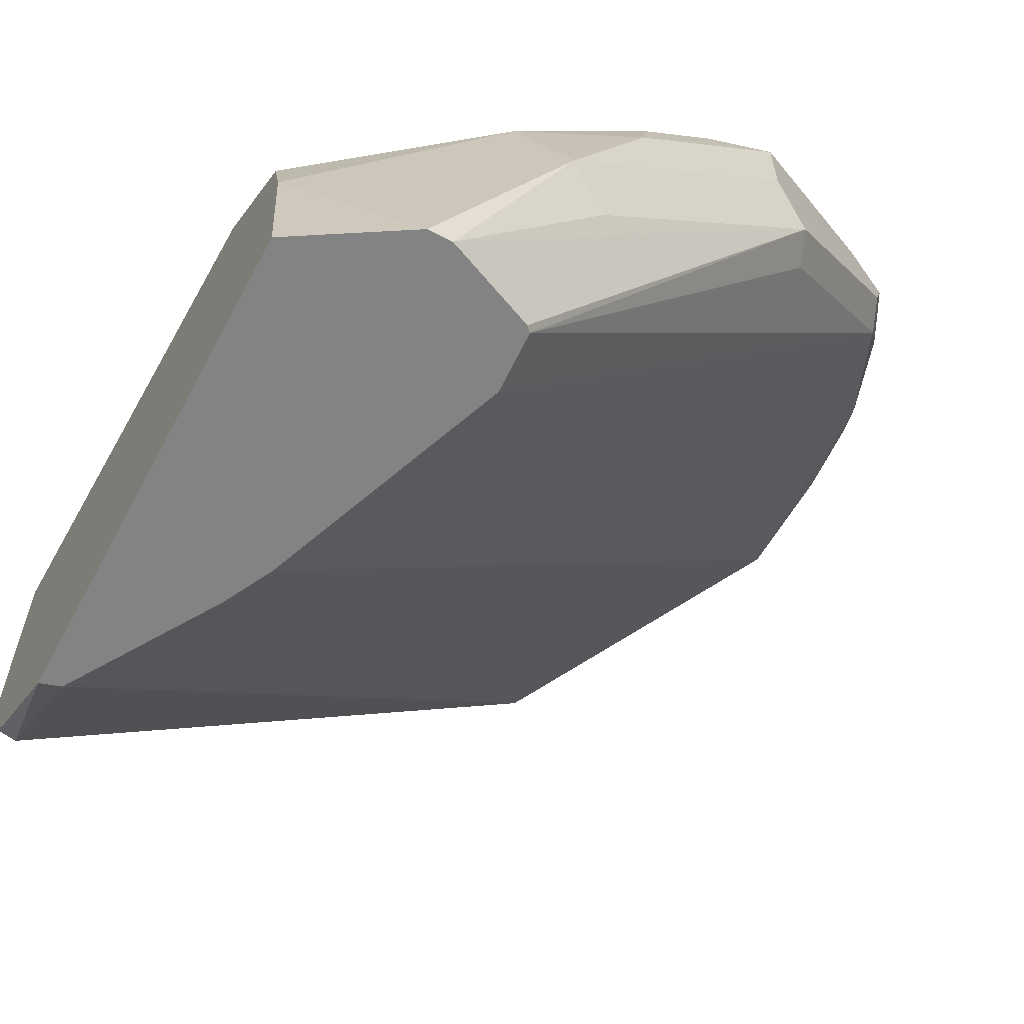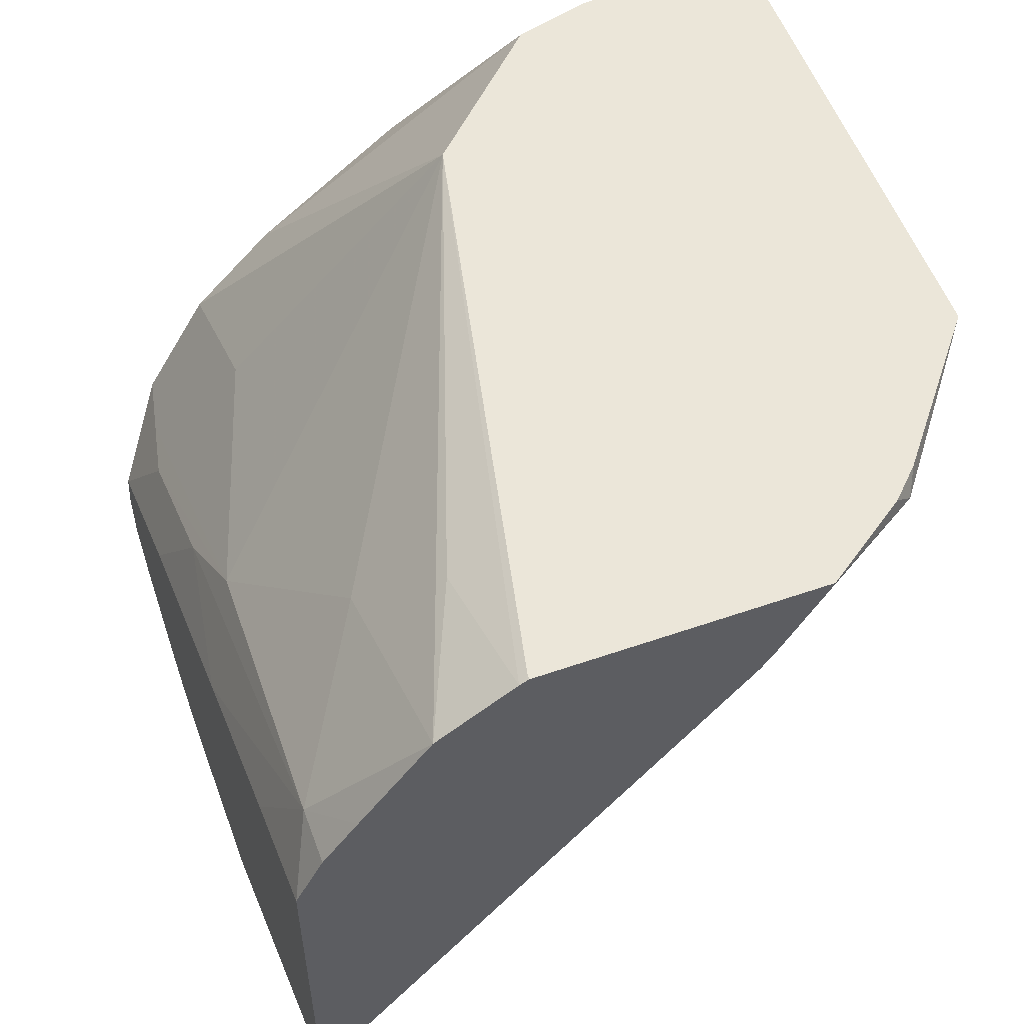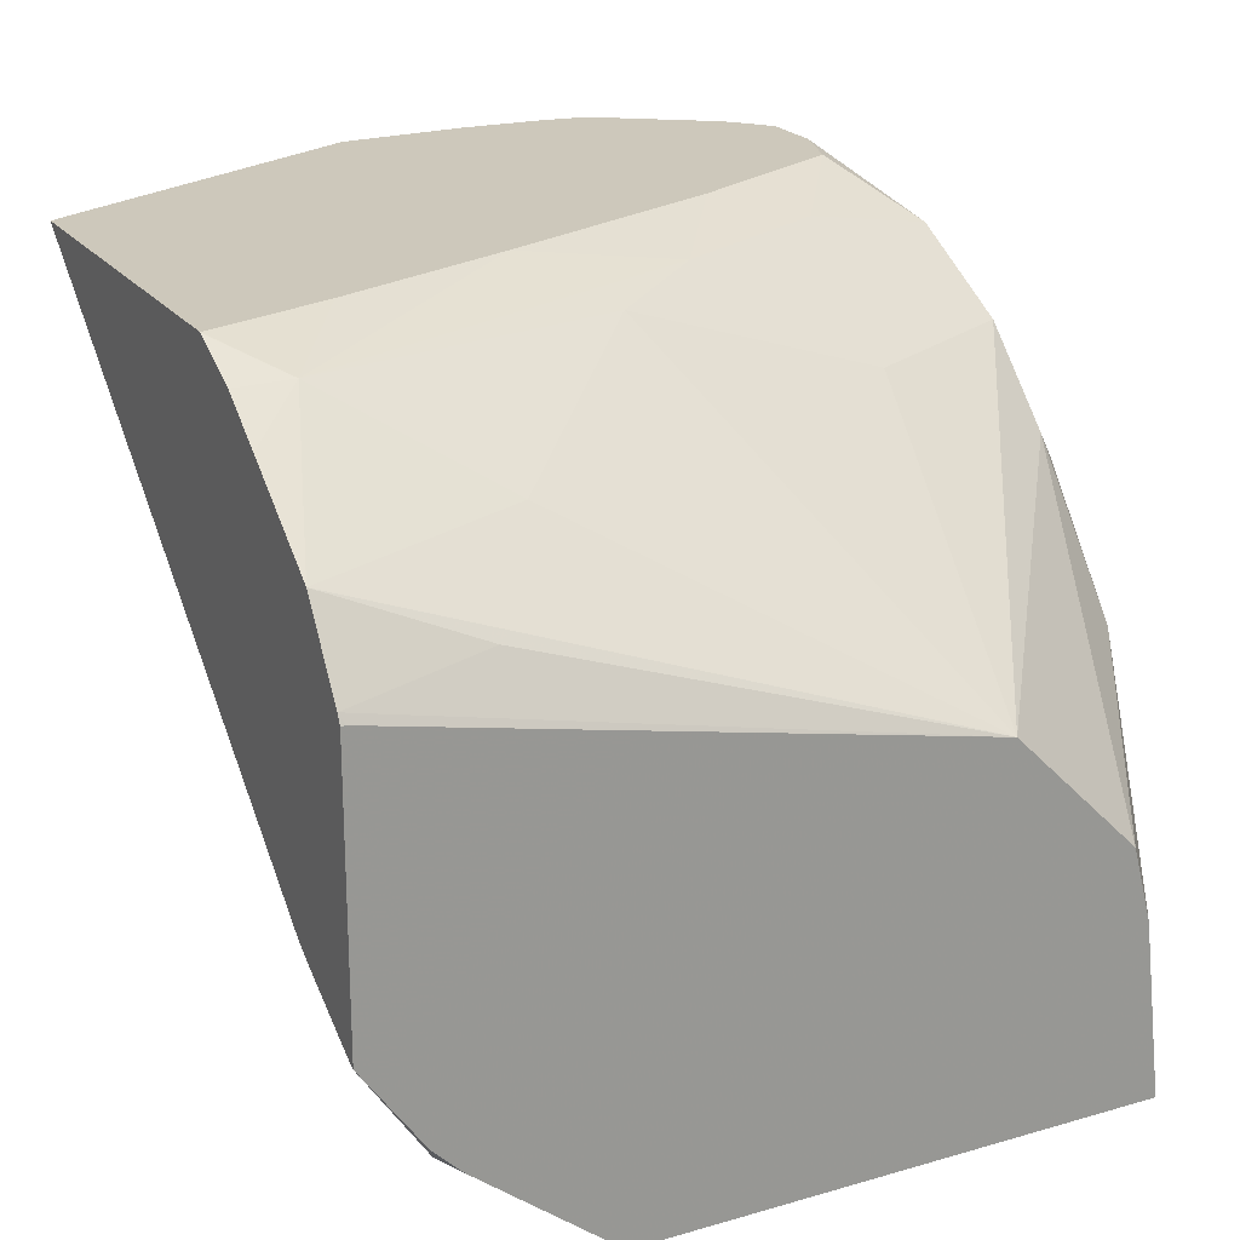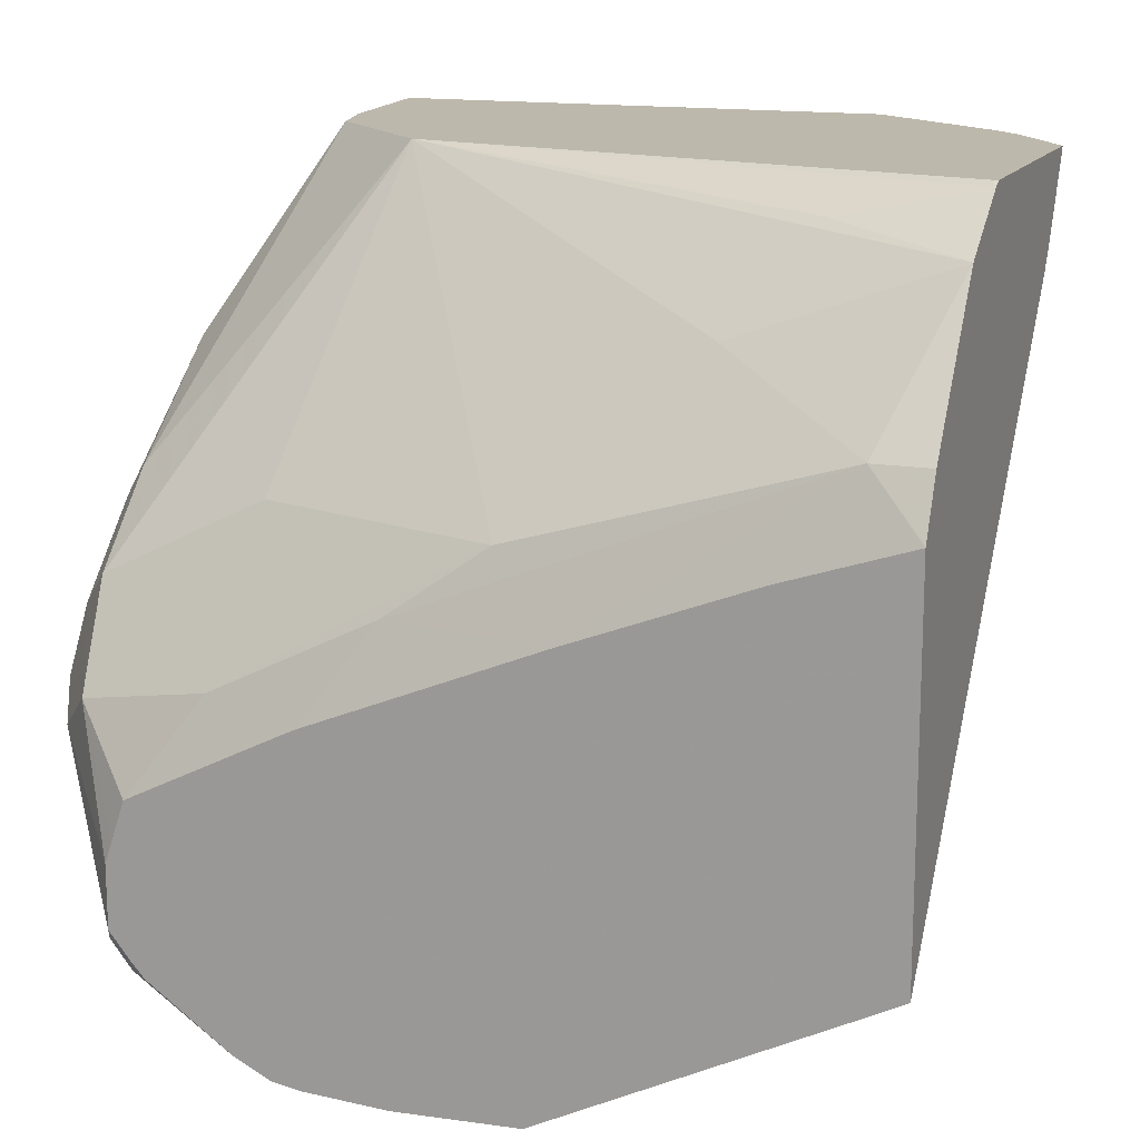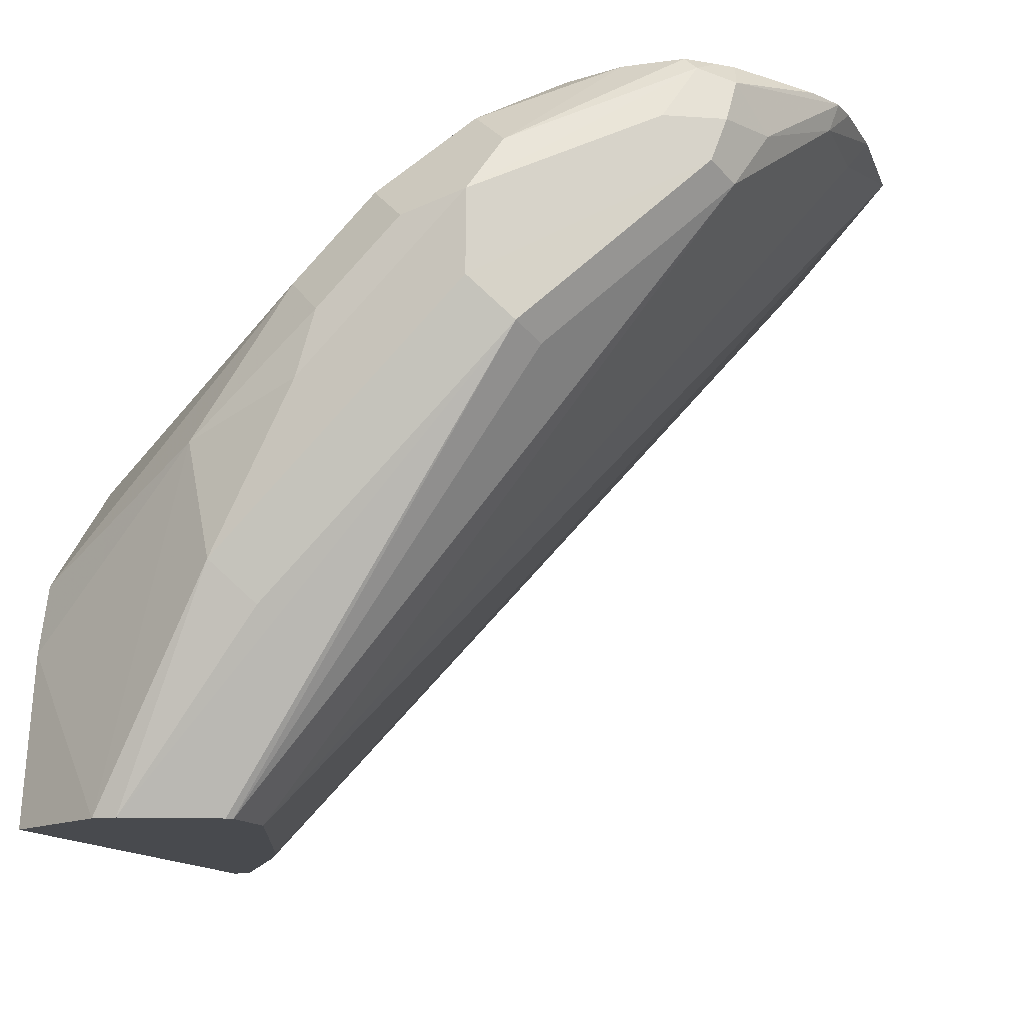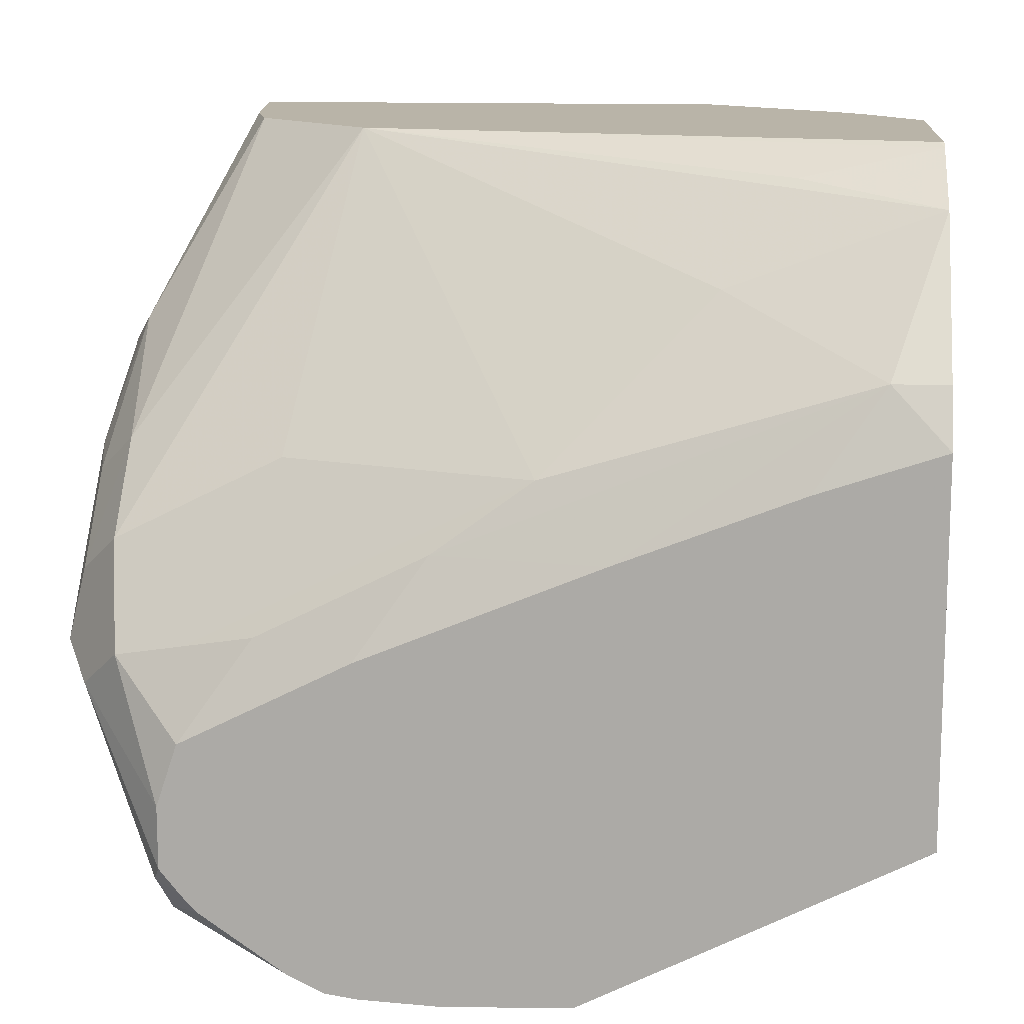
<metadata>
{"format":"obj","ext":"obj","renderer":"f3d","projection":"perspective","resolution":1024,"background":"white","views":[{"elev":-61.0,"azim":61.9,"up":"+Y"},{"elev":55.2,"azim":-110.1,"up":"+Z"},{"elev":21.8,"azim":-27.0,"up":"+Y"},{"elev":14.8,"azim":-159.6,"up":"+Z"},{"elev":-13.3,"azim":107.7,"up":"+Y"},{"elev":13.1,"azim":-175.0,"up":"+Z"}]}
</metadata>
<code>
v 0.1009 0.3944 -0.1083
v 0.1198 0.3944 -0.1073
v 0.1278 0.388 -0.1041
v 0.1041 0.388 -0.1041
v 0.07262 0.3944 -0.1074
v 0.1267 0.3944 -0.1062
v 0.1514 0.3785 -0.09463
v 0.1577 0.3659 -0.08832
v 0.156 0.2315 0.01925
v 0.03477 0.3944 -0.08846
v 0.09704 0.2315 0.04137
v 0.1352 0.3944 -0.102
v 0.1609 0.388 -0.08989
v 0.164 0.3785 -0.08832
v 0.1656 0.3691 -0.08516
v 0.1766 0.3281 -0.05047
v 0.1703 0.2315 0.01988
v 0.003092 0.3944 -0.07262
v 0.08642 0.2315 0.04668
v 0.1545 0.3944 -0.0883
v 0.164 0.3911 -0.08201
v 0.1703 0.3785 -0.0757
v 0.1893 0.3596 -0.03785
v 0.1893 0.3407 -0.03785
v 0.1845 0.3312 -0.04731
v 0.1716 0.2315 0.02112
v -0.003006 0.3943 -0.06952
v -0.003006 0.3944 -0.06941
v 0.08518 0.2315 0.0473
v 0.1576 0.3944 -0.08482
v 0.1624 0.3944 -0.07878
v 0.1829 0.3722 -0.04416
v 0.1861 0.3564 -0.02208
v 0.1893 0.3407 -0.01892
v 0.1735 0.3817 -0.03469
v 0.1893 0.3217 -0.01892
v 0.1845 0.2934 -0.009476
v 0.1804 0.2315 0.04226
v 0.01264 0.2587 0.06938
v -0.003006 0.2959 0.0498
v 0.04985 0.2315 0.06876
v -0.003006 0.3944 0.01563
v 0.1624 0.3944 -0.06469
v 0.1766 0.347 0.006295
v 0.1861 0.3375 -0.003168
v 0.1766 0.3659 -0.01263
v 0.1893 0.3217 -1.328e-05
v 0.1608 0.3944 -0.05986
v 0.1577 0.3944 -0.0505
v 0.1577 0.3848 -0.03154
v 0.08203 0.3848 0.006295
v 0.1388 0.3659 0.006295
v 0.1893 0.3028 -1.328e-05
v 0.1845 0.2745 0.00945
v 0.1893 0.2839 0.01891
v 0.1804 0.2315 0.04793
v 0.01695 0.2565 0.07371
v 0.01047 0.263 0.07371
v -0.003006 0.2823 0.07371
v -0.003006 0.2828 0.07248
v -0.003006 0.2932 0.05375
v 0.04819 0.2315 0.07371
v -0.003006 0.3942 0.0159
v 0.009473 0.388 0.02838
v 0.01102 0.3944 0.011
v 0.1555 0.288 0.07371
v 0.1798 0.3123 0.02838
v 0.1272 0.3164 0.07371
v 0.1198 0.3944 -0.03157
v 0.1419 0.388 -0.02838
v 0.04416 0.3659 0.04415
v 0.1041 0.388 -0.009476
v 0.1647 0.2315 0.07371
v 0.1599 0.2715 0.07371
v -0.003006 0.3447 0.07371
v -0.003006 0.388 0.02838
v 0.02521 0.3944 0.00626
v -0.003006 0.38 0.03935
v -0.003006 0.364 0.06117
v 0.06619 0.3944 -0.009548
v 0.02841 0.3501 0.06623
v -0.003006 0.3467 0.07268
v -0.00199 0.3447 0.07371
v -0.003006 0.3526 0.06874
f 36 53 37
f 37 53 55
f 37 55 54
f 37 54 38
f 38 54 55
f 38 55 56
f 39 57 58
f 39 61 40
f 39 59 60
f 39 60 61
f 39 41 62
f 39 62 57
f 42 63 64
f 42 64 65
f 35 52 46
f 44 66 67
f 39 58 59
f 35 51 52
f 31 43 32
f 35 49 50
f 44 67 45
f 27 82 84
f 27 84 79
f 27 79 78
f 27 78 76
f 27 76 63
f 27 63 42
f 27 29 41
f 27 41 39
f 32 43 35
f 33 44 45
f 33 45 34
f 33 35 46
f 33 46 44
f 34 45 47
f 35 43 48
f 35 48 49
f 35 50 51
f 44 46 68
f 57 59 58
f 45 67 47
f 63 76 64
f 64 77 65
f 64 76 78
f 64 78 79
f 64 79 71
f 64 72 80
f 64 80 77
f 66 74 67
f 68 71 79
f 68 79 81
f 68 81 82
f 68 82 83
f 69 72 70
f 69 80 72
f 75 83 82
f 79 84 81
f 81 84 82
f 27 75 82
f 44 68 66
f 57 75 59
f 57 68 83
f 46 52 68
f 47 67 55
f 49 69 70
f 49 70 50
f 50 70 51
f 51 64 71
f 51 71 68
f 51 68 52
f 51 70 72
f 51 72 64
f 55 67 56
f 56 67 74
f 56 74 73
f 57 62 73
f 57 73 74
f 57 74 66
f 57 66 68
f 57 83 75
f 27 59 75
f 27 42 28
f 27 61 60
f 3 6 7
f 3 7 8
f 3 8 4
f 4 8 9
f 4 9 5
f 5 9 11
f 5 11 10
f 6 12 13
f 6 13 7
f 7 13 14
f 7 14 8
f 8 14 15
f 8 15 25
f 8 25 16
f 8 16 17
f 8 17 9
f 9 17 26
f 2 6 3
f 9 26 38
f 1 6 2
f 1 20 12
f 1 2 3
f 1 3 4
f 1 4 5
f 1 5 10
f 1 10 18
f 1 18 28
f 1 28 42
f 27 60 59
f 1 65 77
f 1 77 80
f 1 80 69
f 1 69 49
f 1 49 48
f 1 48 43
f 1 43 31
f 1 31 30
f 1 30 20
f 1 12 6
f 9 38 56
f 1 42 65
f 9 73 62
f 21 31 32
f 21 32 23
f 21 23 22
f 23 33 34
f 23 34 47
f 23 47 55
f 23 55 53
f 23 53 36
f 23 36 24
f 23 32 35
f 23 35 33
f 24 36 25
f 25 36 37
f 25 38 26
f 27 39 40
f 27 40 61
f 9 56 73
f 21 30 31
f 20 30 21
f 25 37 38
f 18 19 29
f 18 29 27
f 9 41 29
f 9 62 41
f 9 19 11
f 10 11 18
f 11 19 18
f 12 20 13
f 13 20 21
f 9 29 19
f 14 21 22
f 14 22 23
f 14 23 15
f 15 23 24
f 15 24 25
f 16 25 17
f 17 25 26
f 13 21 14
f 18 27 28

</code>
